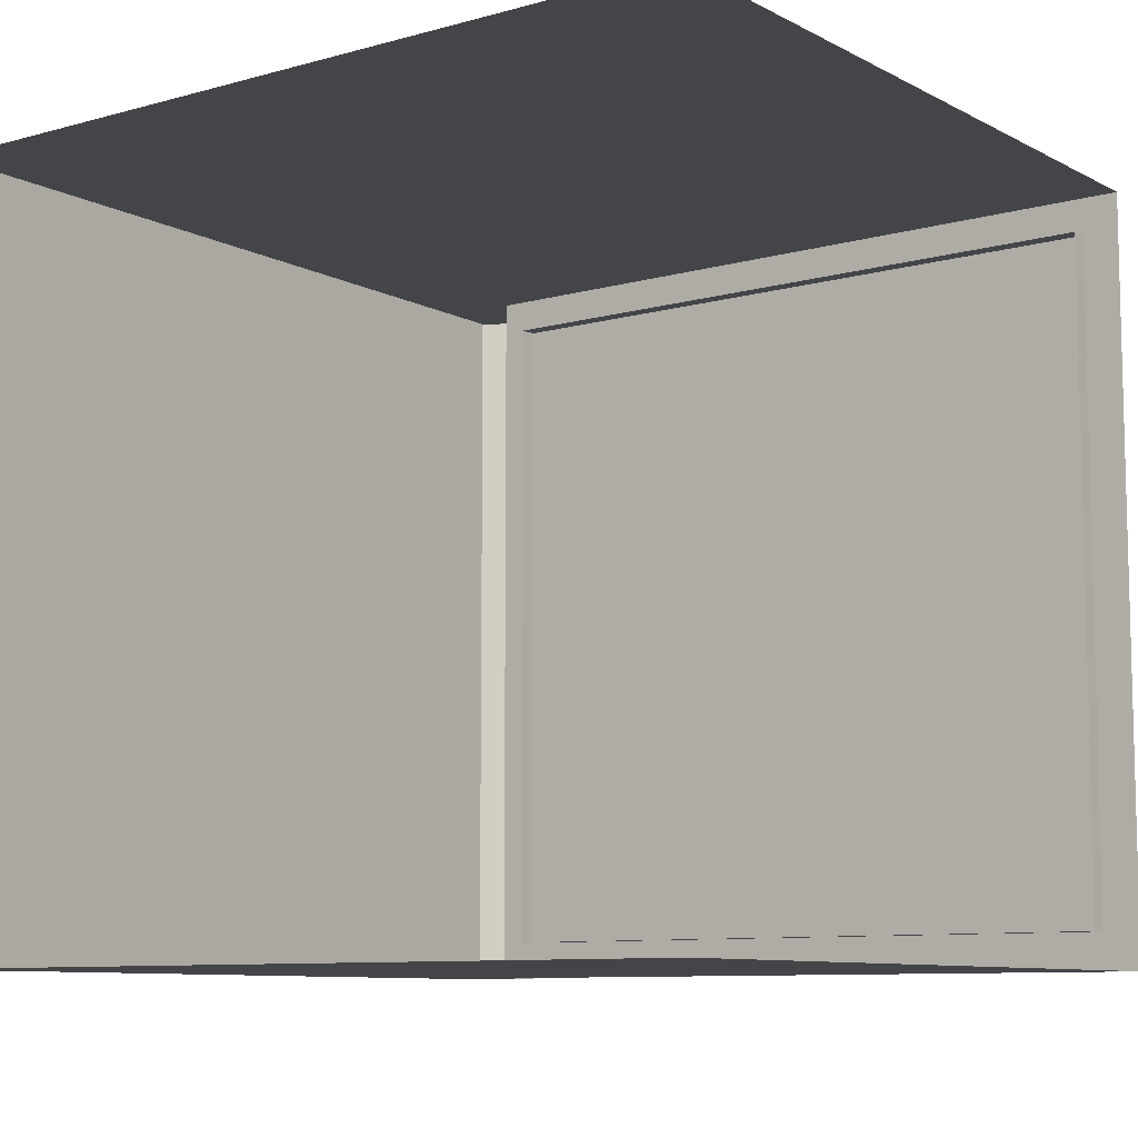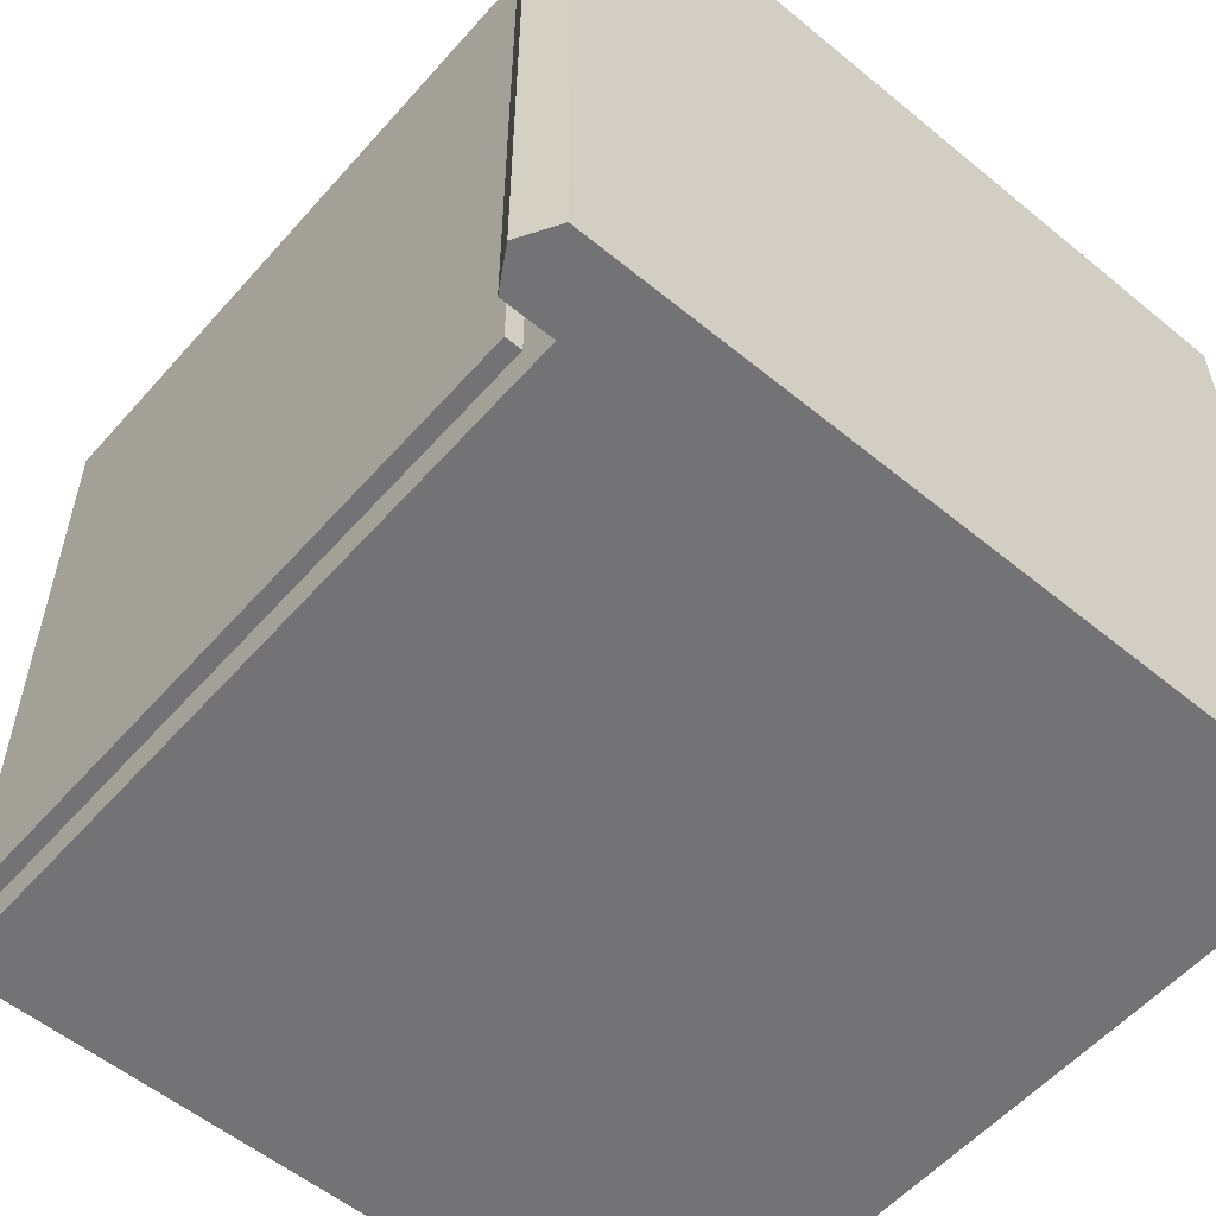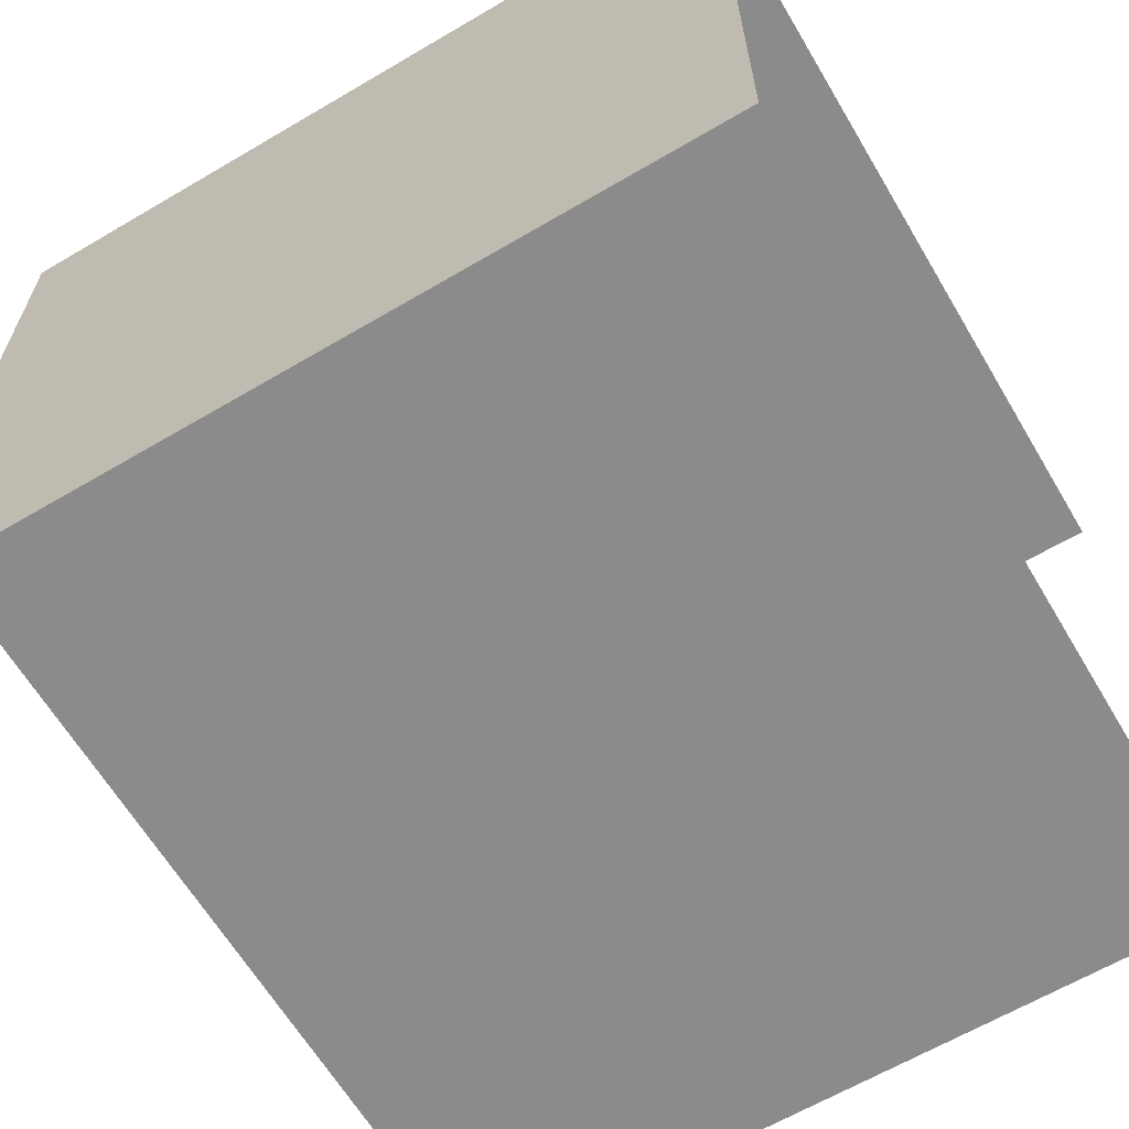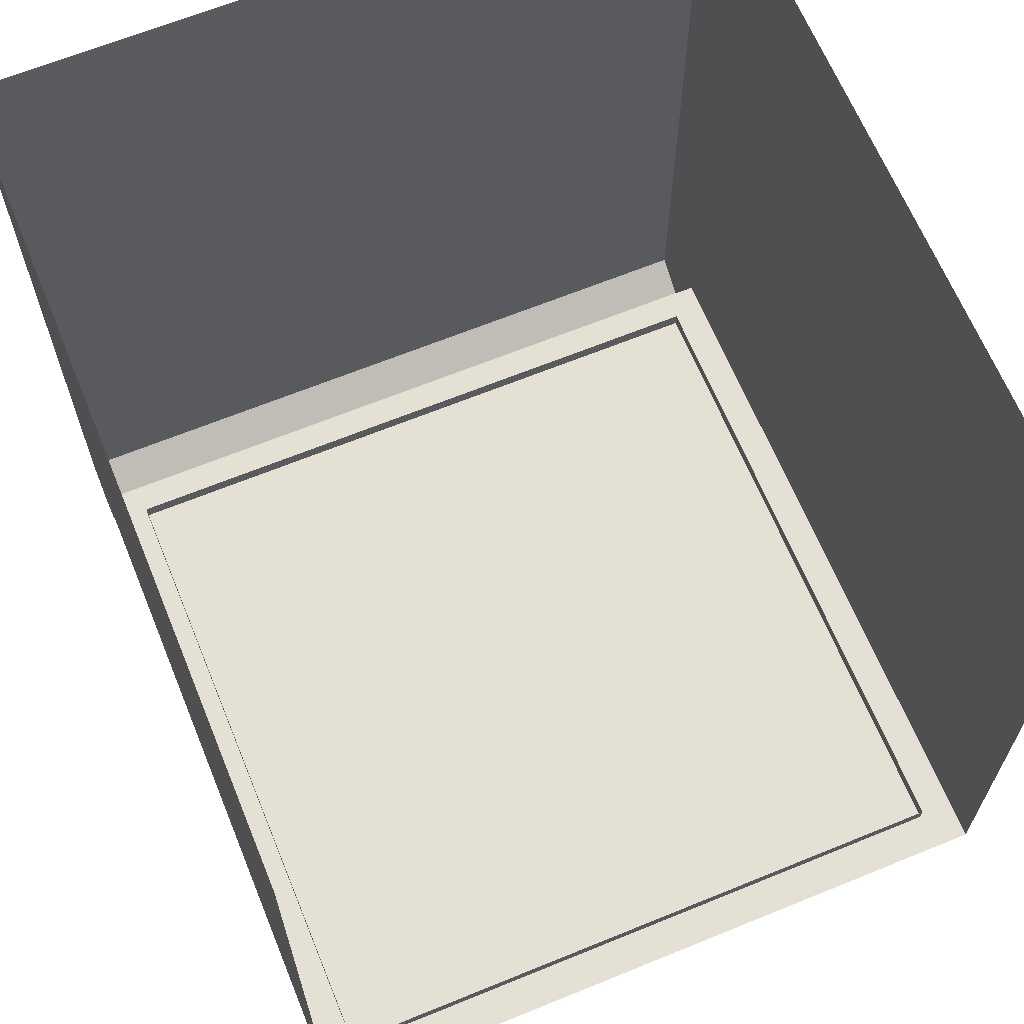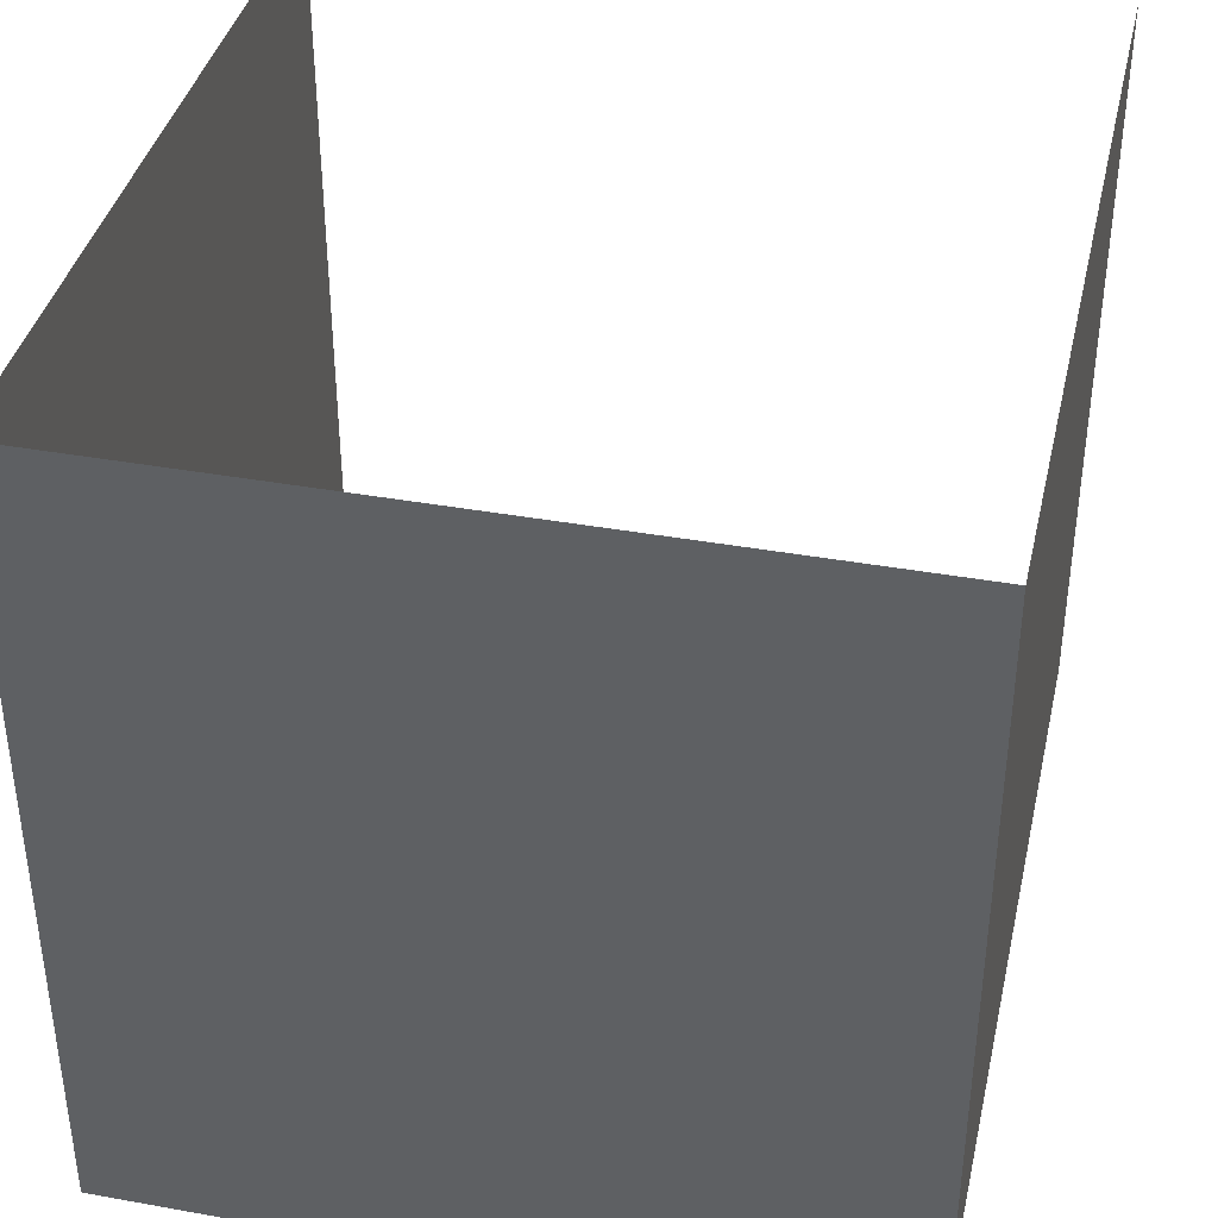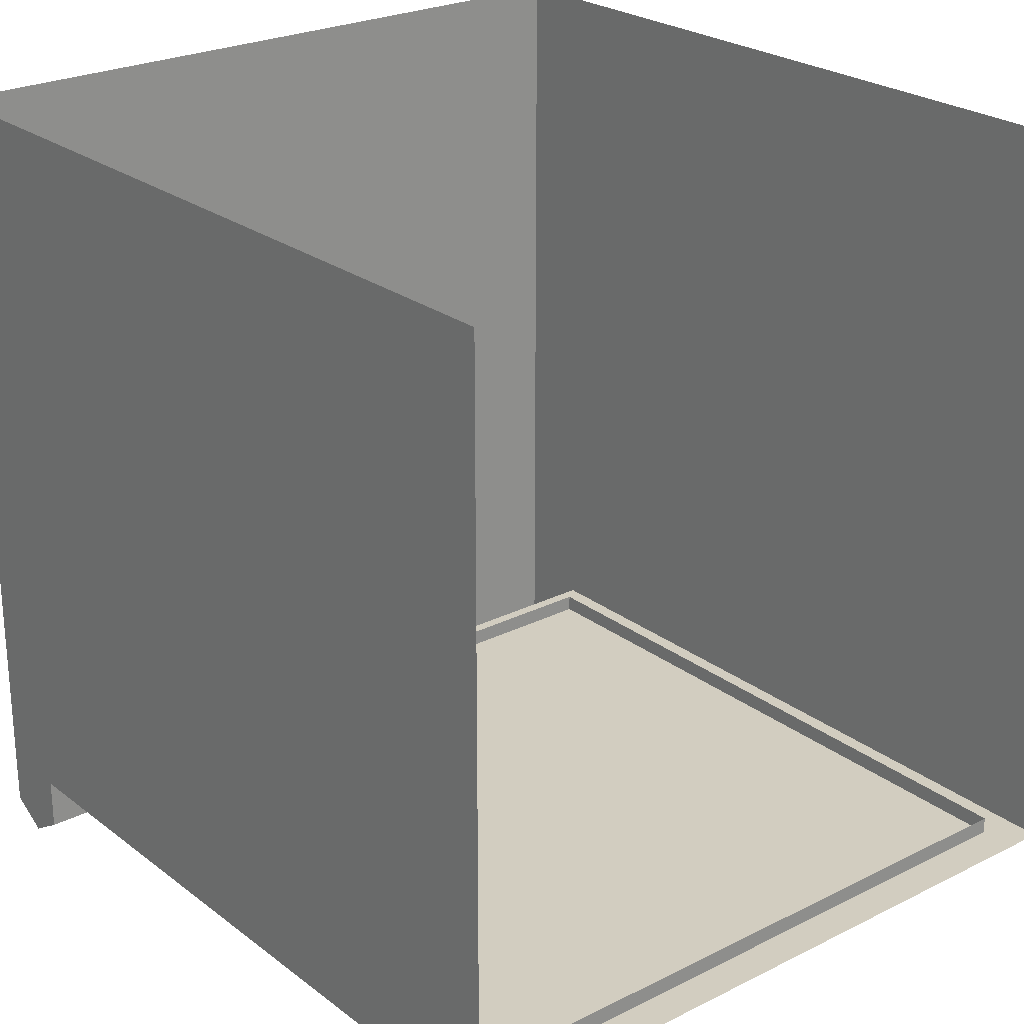
<metadata>
{"format":"obj","ext":"obj","renderer":"f3d","projection":"perspective","resolution":1024,"background":"white","views":[{"elev":-9.0,"azim":-143.5,"up":"+Z"},{"elev":-56.0,"azim":49.3,"up":"+Z"},{"elev":-63.9,"azim":120.7,"up":"+Z"},{"elev":65.5,"azim":-112.3,"up":"+Y"},{"elev":39.0,"azim":102.7,"up":"+Y"},{"elev":24.7,"azim":-129.3,"up":"+Y"}]}
</metadata>
<code>
o Cube.001
v -0 5 5
v 10 5 5
v -0 5 -5
v 10 5 -5
v 0 -5 5
v 10 -5 5
v 0 -5 -5
v 10 -5 -5
v 11 5 5
v 11 5 -5
v 11 -5 -5
v 11 -5 5
v 10 -5.7 -5
v 10 -5.7 5
v 11 -5.7 -5
v 11 -5.7 5
v 10.5 -6 5
v 10.5 -6 -5
v 9.5 -5.225 -4.5
v 0.5 -5.225 -4.5
v 9.5 -5.225 4.5
v 0.5 -5.225 4.5
v 9.5 -4.775 -4.5
v 0.5 -4.775 -4.5
v 9.5 -4.775 4.5
v 0.5 -4.775 4.5
f 3 4 8 7
f 7 8 6 5
f 5 6 2 1
f 11 10 9 12
f 2 6 12 9
f 8 4 10 11
f 12 6 14 17 16
f 17 18 15 16
f 11 12 16 15
f 6 8 13 14
f 8 11 15 18 13
f 14 13 18 17
f 19 21 22 20
f 21 25 26 22
f 23 19 20 24
f 21 19 23 25
f 26 24 20 22

</code>
